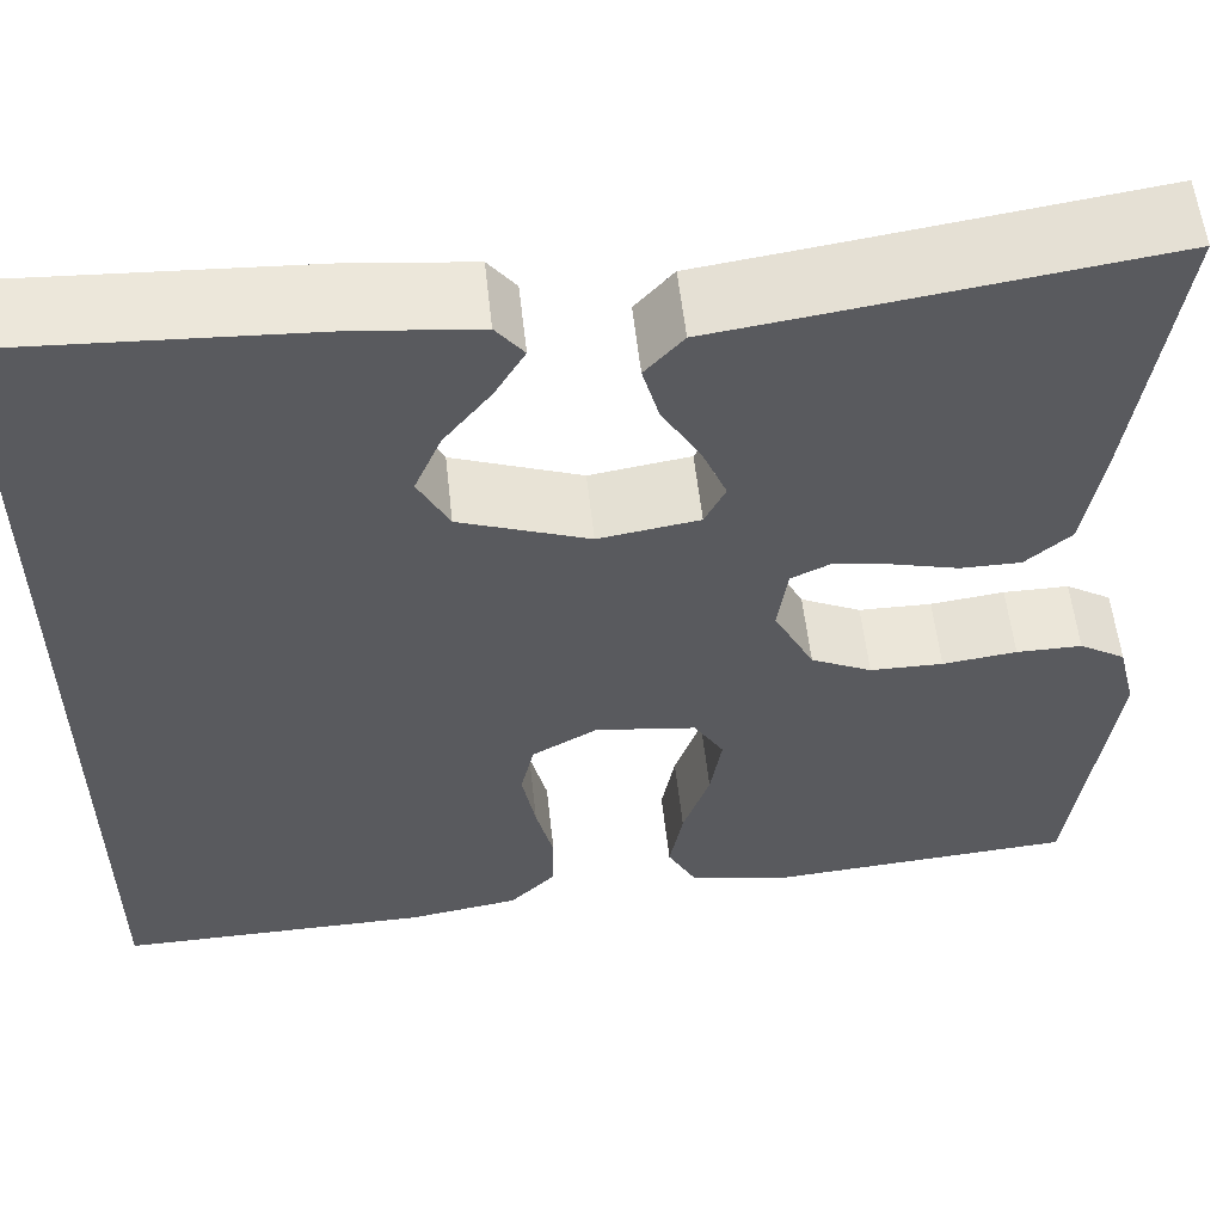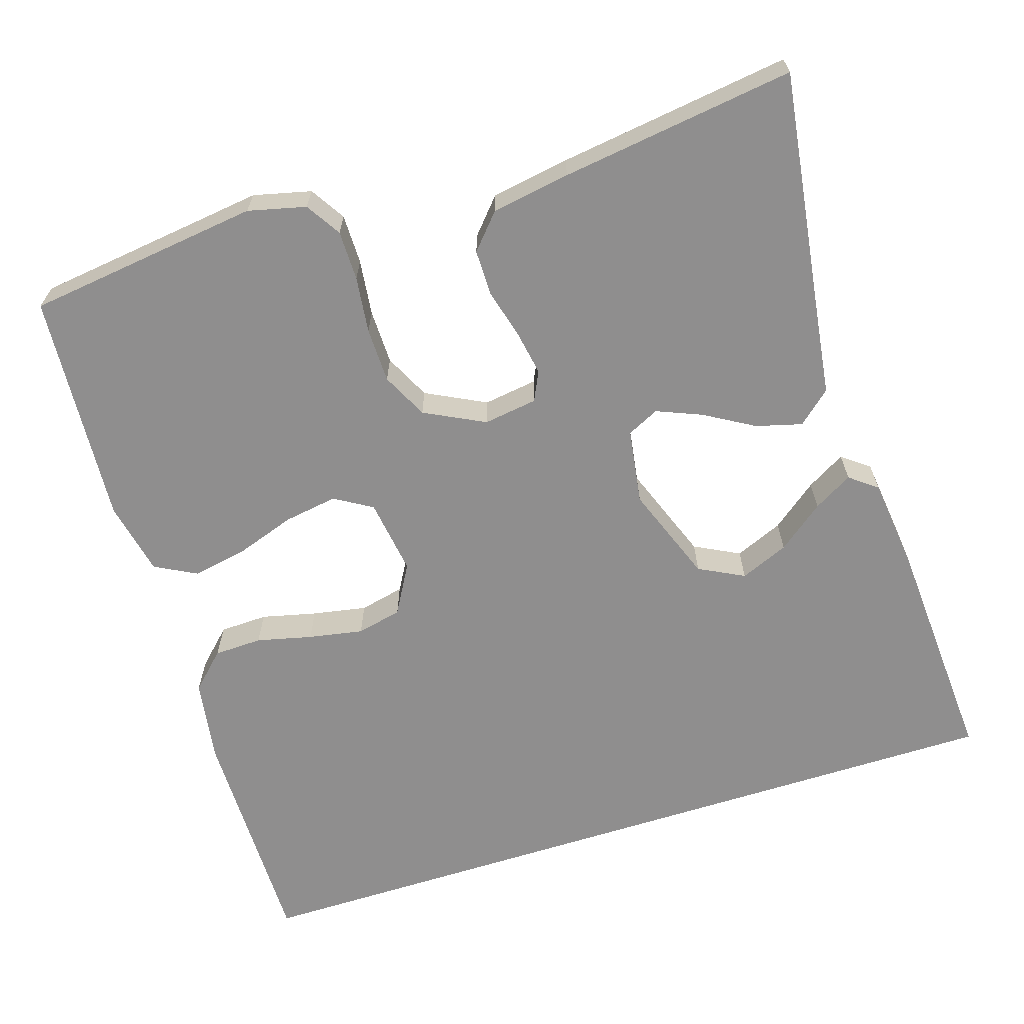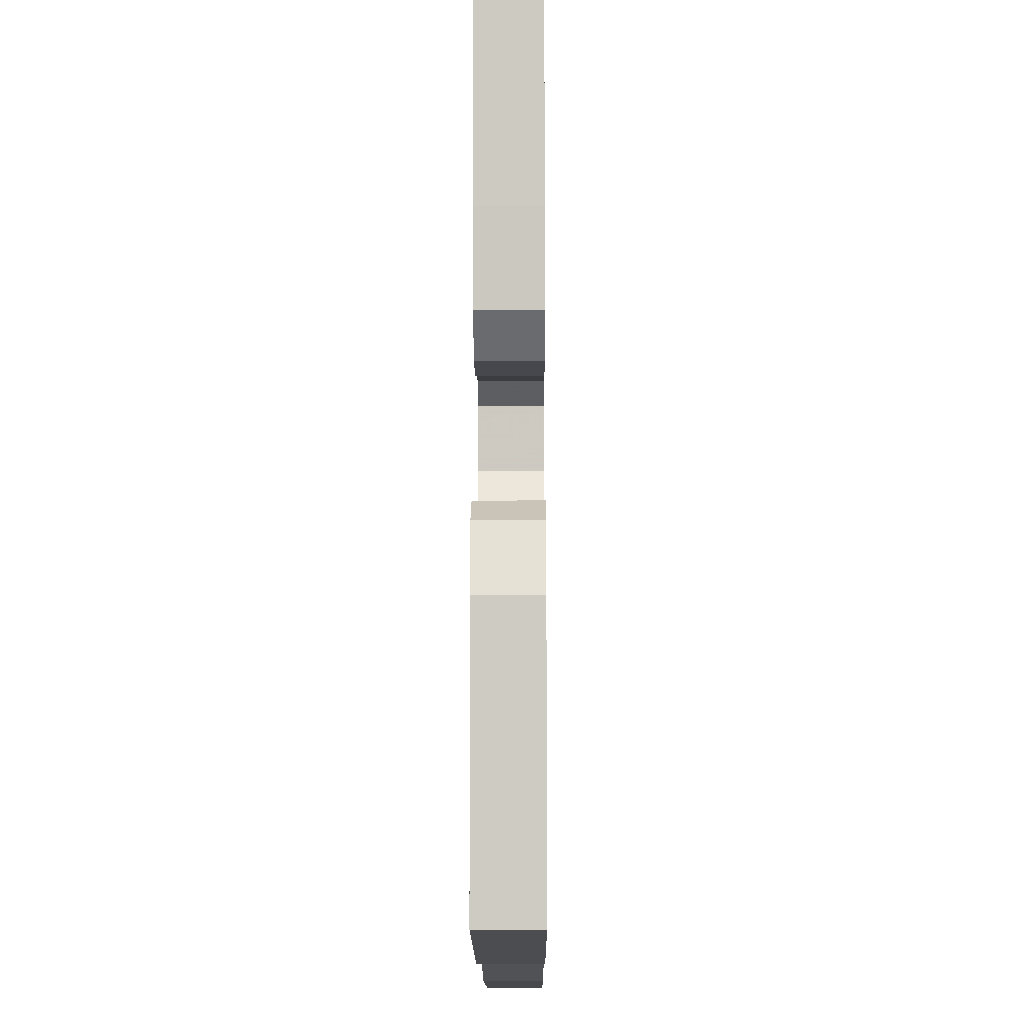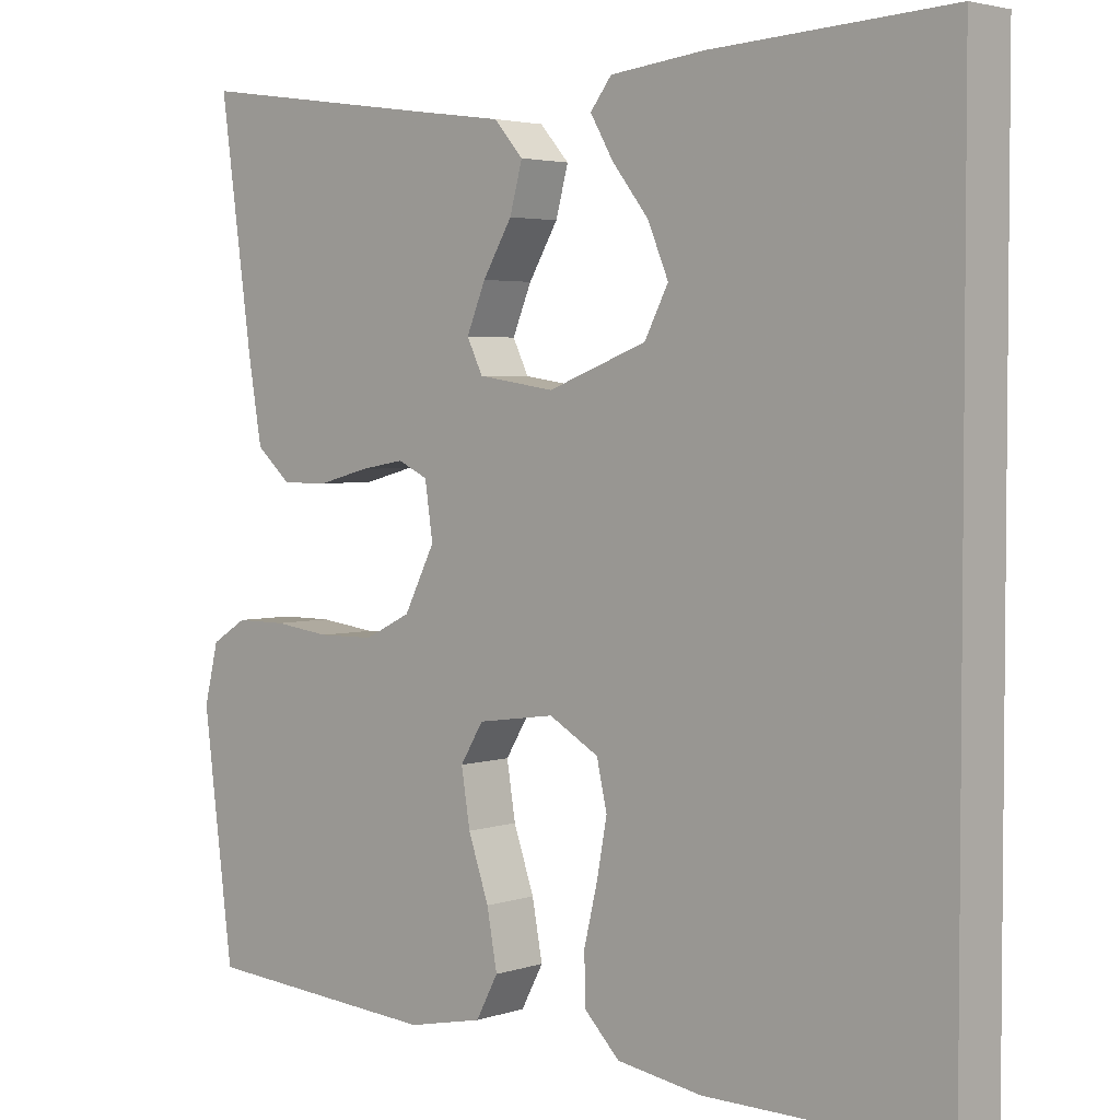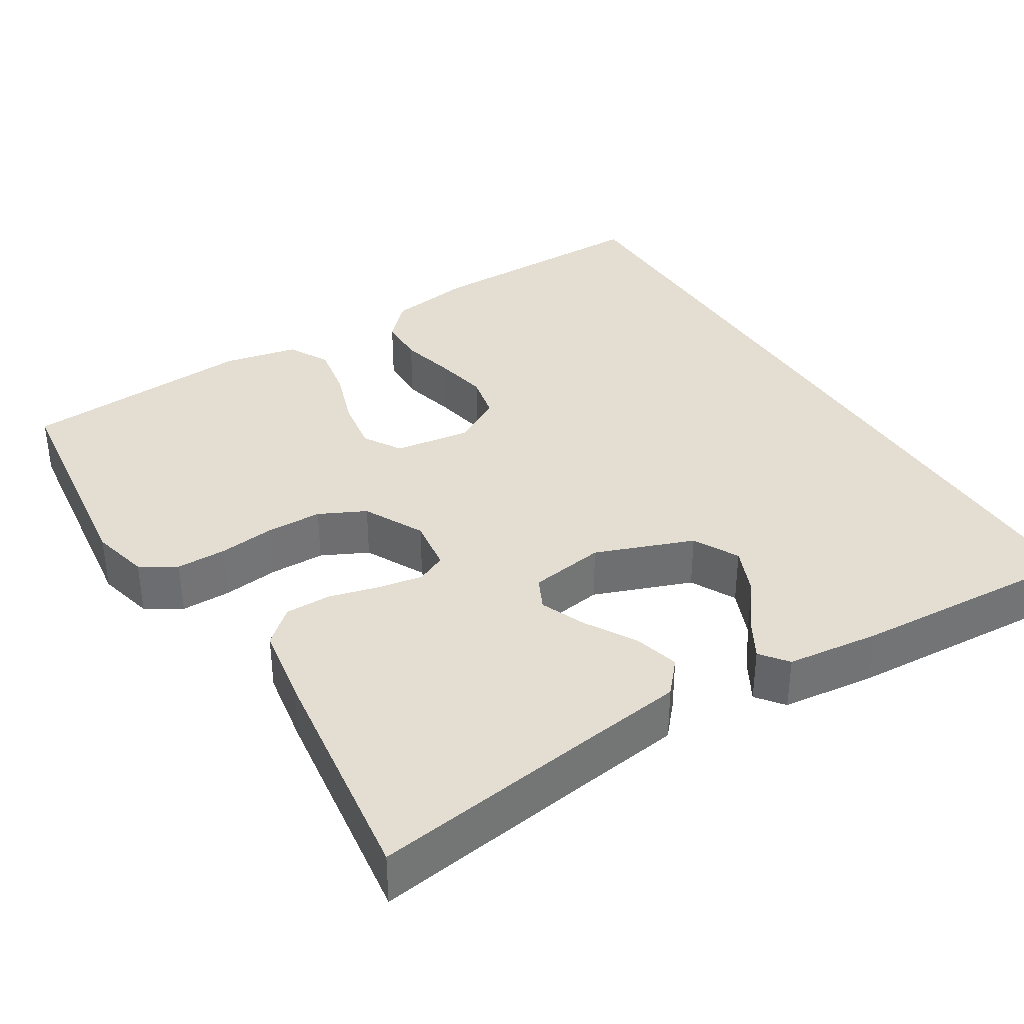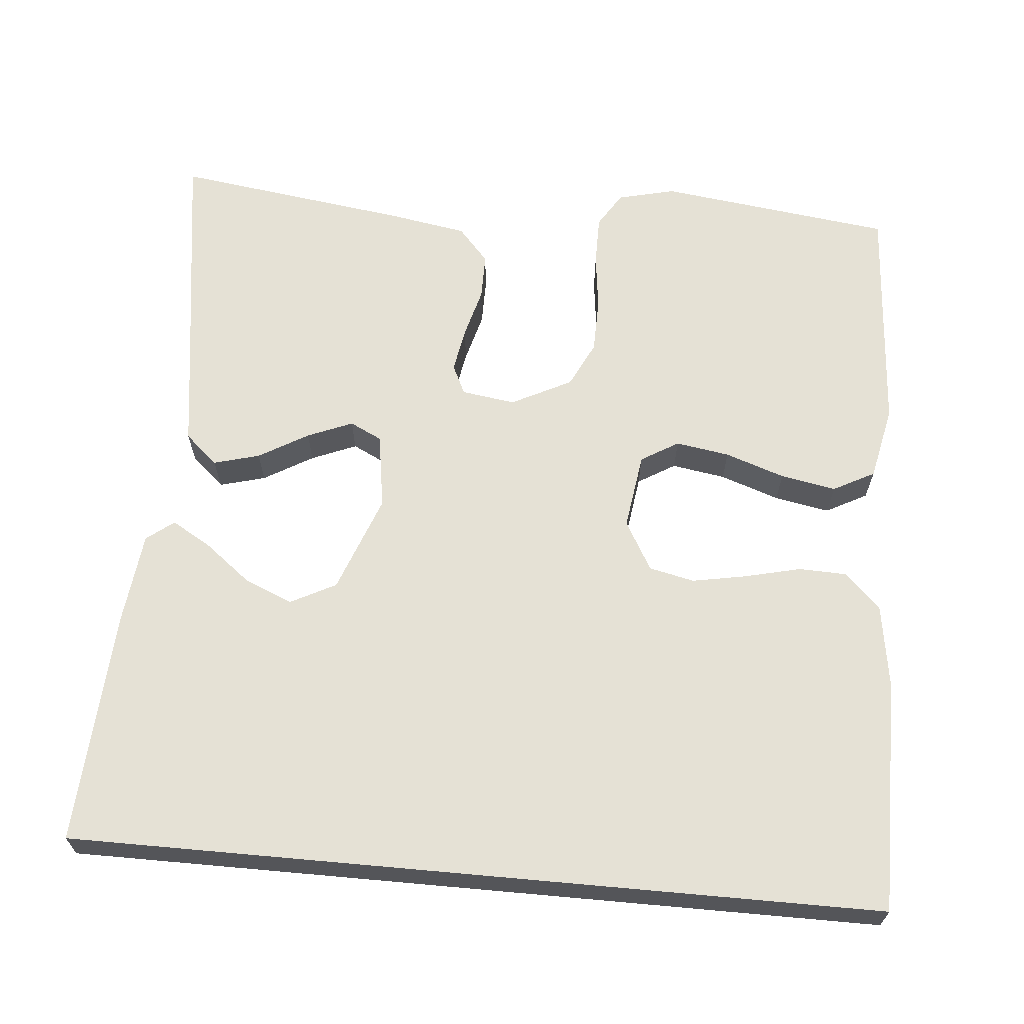
<metadata>
{"format":"obj","ext":"obj","renderer":"f3d","projection":"perspective","resolution":1024,"background":"white","views":[{"elev":57.0,"azim":173.7,"up":"+Z"},{"elev":-65.0,"azim":-72.3,"up":"+Y"},{"elev":-11.9,"azim":-89.6,"up":"+Z"},{"elev":3.4,"azim":42.2,"up":"+Z"},{"elev":36.0,"azim":-31.9,"up":"+Y"},{"elev":65.1,"azim":95.2,"up":"+Y"}]}
</metadata>
<code>
v -0.5 0.07 -0.5
v -0.538 0.07 -0.2
v -0.52 0.07 -0.126
v -0.475 0.07 -0.098
v -0.411 0.07 -0.098
v -0.339 0.07 -0.107
v -0.268 0.07 -0.106
v -0.209 0.07 -0.077
v -0.17 0.07 0
v -0.18 0.07 0.069
v -0.218 0.07 0.087
v -0.275 0.07 0.077
v -0.339 0.07 0.06
v -0.398 0.07 0.06
v -0.442 0.07 0.099
v -0.459 0.07 0.2
v -0.5 0.07 0.5
v -0.2 0.07 0.457
v -0.077 0.07 0.44
v -0.04 0.07 0.398
v -0.056 0.07 0.339
v -0.093 0.07 0.276
v -0.117 0.07 0.218
v -0.097 0.07 0.177
v 0 0.07 0.162
v 0.125 0.07 0.209
v 0.155 0.07 0.267
v 0.129 0.07 0.329
v 0.083 0.07 0.388
v 0.054 0.07 0.438
v 0.081 0.07 0.473
v 0.2 0.07 0.487
v 0.5 0.07 0.505
v 0.5 0.07 -0.531
v 0.2 0.07 -0.529
v 0.092 0.07 -0.512
v 0.048 0.07 -0.467
v 0.046 0.07 -0.405
v 0.063 0.07 -0.334
v 0.076 0.07 -0.264
v 0.063 0.07 -0.206
v 0 0.07 -0.17
v -0.098 0.07 -0.184
v -0.127 0.07 -0.232
v -0.116 0.07 -0.301
v -0.09 0.07 -0.377
v -0.077 0.07 -0.448
v -0.105 0.07 -0.501
v -0.2 0.07 -0.521
v -0.5 0 -0.5
v -0.538 0 -0.2
v -0.52 0 -0.126
v -0.475 0 -0.098
v -0.411 0 -0.098
v -0.339 0 -0.107
v -0.268 0 -0.106
v -0.209 0 -0.077
v -0.17 0 0
v -0.18 0 0.069
v -0.218 0 0.087
v -0.275 0 0.077
v -0.339 0 0.06
v -0.398 0 0.06
v -0.442 0 0.099
v -0.459 0 0.2
v -0.5 0 0.5
v -0.2 0 0.457
v -0.077 0 0.44
v -0.04 0 0.398
v -0.056 0 0.339
v -0.093 0 0.276
v -0.117 0 0.218
v -0.097 0 0.177
v 0 0 0.162
v 0.125 0 0.209
v 0.155 0 0.267
v 0.129 0 0.329
v 0.083 0 0.388
v 0.054 0 0.438
v 0.081 0 0.473
v 0.2 0 0.487
v 0.5 0 0.505
v 0.5 0 -0.531
v 0.2 0 -0.529
v 0.092 0 -0.512
v 0.048 0 -0.467
v 0.046 0 -0.405
v 0.063 0 -0.334
v 0.076 0 -0.264
v 0.063 0 -0.206
v 0 0 -0.17
v -0.098 0 -0.184
v -0.127 0 -0.232
v -0.116 0 -0.301
v -0.09 0 -0.377
v -0.077 0 -0.448
v -0.105 0 -0.501
v -0.2 0 -0.521
f 4 5 6
f 3 4 6
f 2 3 6
f 1 2 6
f 49 1 6
f 48 49 6
f 47 48 6
f 46 47 6
f 45 46 6
f 44 45 6 7
f 43 44 7 8
f 42 43 8 9
f 41 42 9 10
f 37 38 39
f 36 37 39
f 35 36 39
f 34 35 39
f 33 34 39
f 33 39 40
f 31 32 33
f 30 31 33
f 29 30 33
f 28 29 33
f 27 28 33
f 33 40 41
f 27 33 41
f 26 27 41
f 20 21 22
f 19 20 22
f 18 19 22
f 18 22 23
f 17 18 23
f 16 17 23
f 15 16 23
f 14 15 23
f 13 14 23
f 12 13 23
f 11 12 23 24
f 25 26 41 10
f 10 11 24 25
f 55 54 53
f 55 53 52
f 55 52 51
f 55 51 50
f 55 50 98
f 55 98 97
f 55 97 96
f 55 96 95
f 55 95 94
f 56 55 94 93
f 57 56 93 92
f 58 57 92 91
f 59 58 91 90
f 88 87 86
f 88 86 85
f 88 85 84
f 88 84 83
f 88 83 82
f 89 88 82
f 82 81 80
f 82 80 79
f 82 79 78
f 82 78 77
f 82 77 76
f 90 89 82
f 90 82 76
f 90 76 75
f 71 70 69
f 71 69 68
f 71 68 67
f 72 71 67
f 72 67 66
f 72 66 65
f 72 65 64
f 72 64 63
f 72 63 62
f 72 62 61
f 73 72 61 60
f 59 90 75 74
f 74 73 60 59
f 1 50 51 2
f 2 51 52 3
f 3 52 53 4
f 4 53 54 5
f 5 54 55 6
f 6 55 56 7
f 7 56 57 8
f 8 57 58 9
f 9 58 59 10
f 10 59 60 11
f 11 60 61 12
f 12 61 62 13
f 13 62 63 14
f 14 63 64 15
f 15 64 65 16
f 16 65 66 17
f 17 66 67 18
f 18 67 68 19
f 19 68 69 20
f 20 69 70 21
f 21 70 71 22
f 22 71 72 23
f 23 72 73 24
f 24 73 74 25
f 25 74 75 26
f 26 75 76 27
f 27 76 77 28
f 28 77 78 29
f 29 78 79 30
f 30 79 80 31
f 31 80 81 32
f 32 81 82 33
f 33 82 83 34
f 34 83 84 35
f 35 84 85 36
f 36 85 86 37
f 37 86 87 38
f 38 87 88 39
f 39 88 89 40
f 40 89 90 41
f 41 90 91 42
f 42 91 92 43
f 43 92 93 44
f 44 93 94 45
f 45 94 95 46
f 46 95 96 47
f 47 96 97 48
f 48 97 98 49
f 49 98 50 1

</code>
